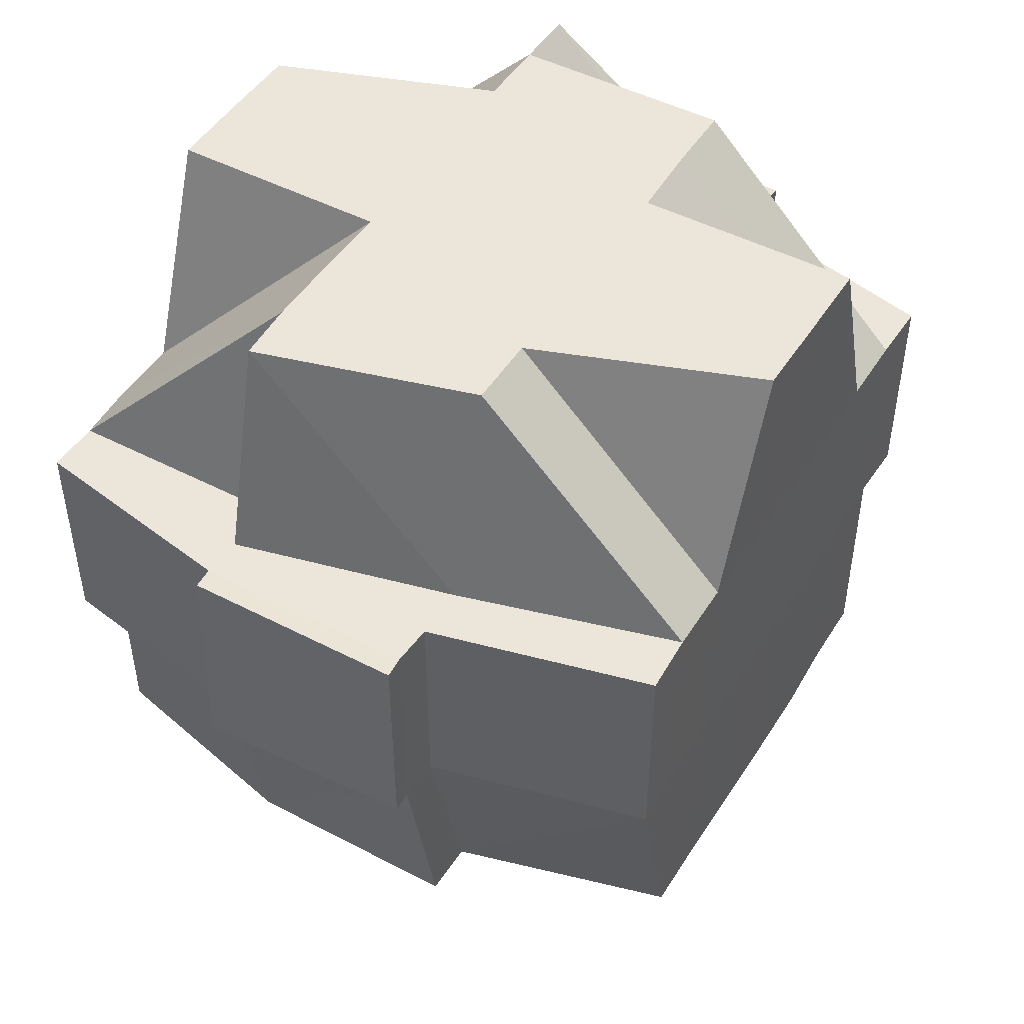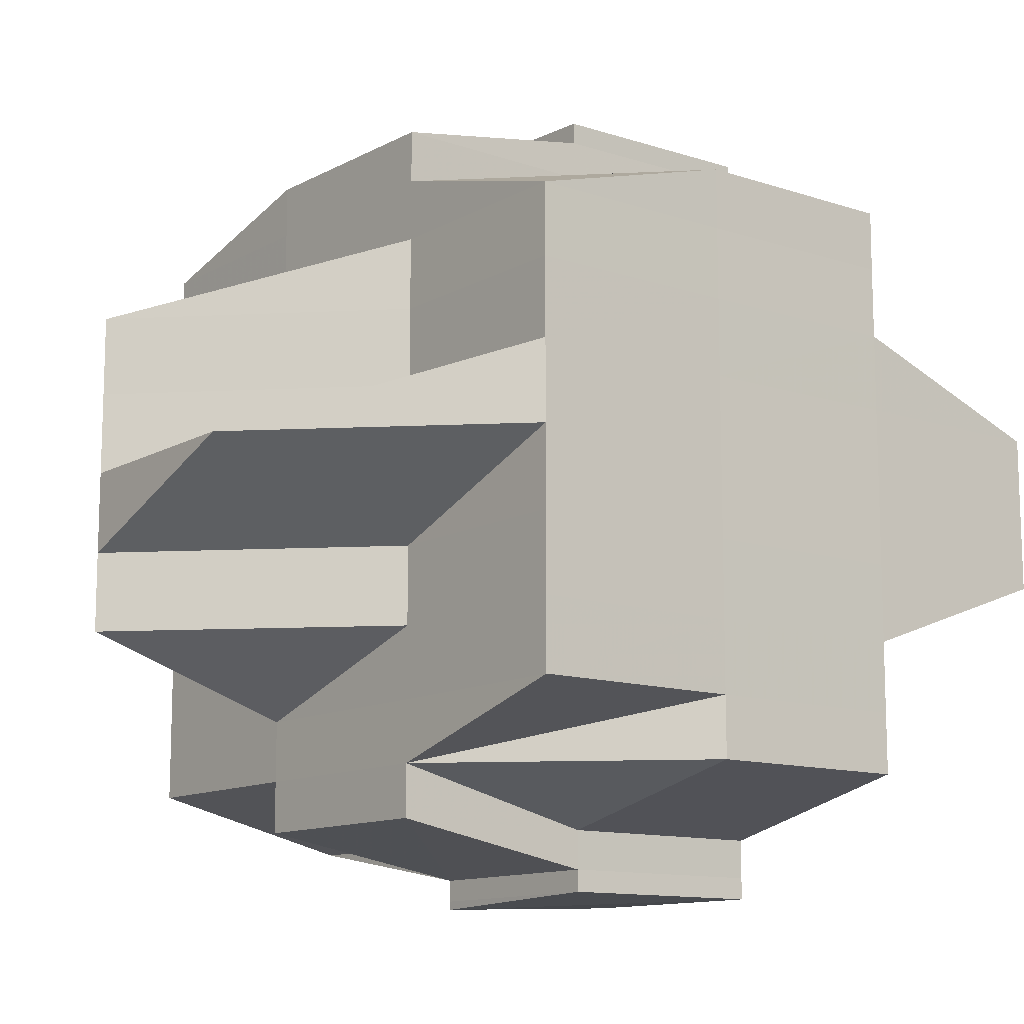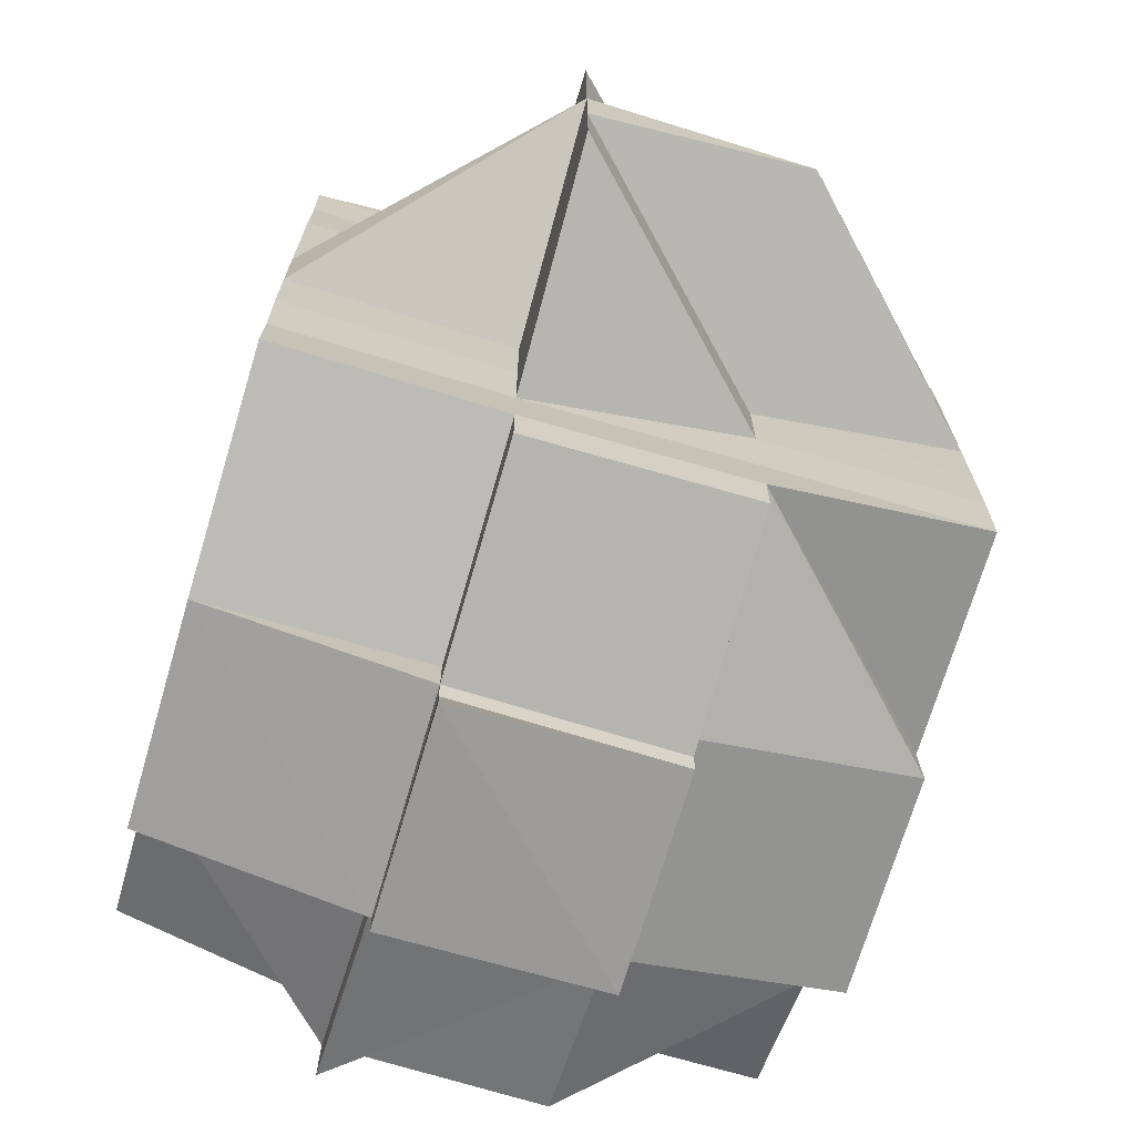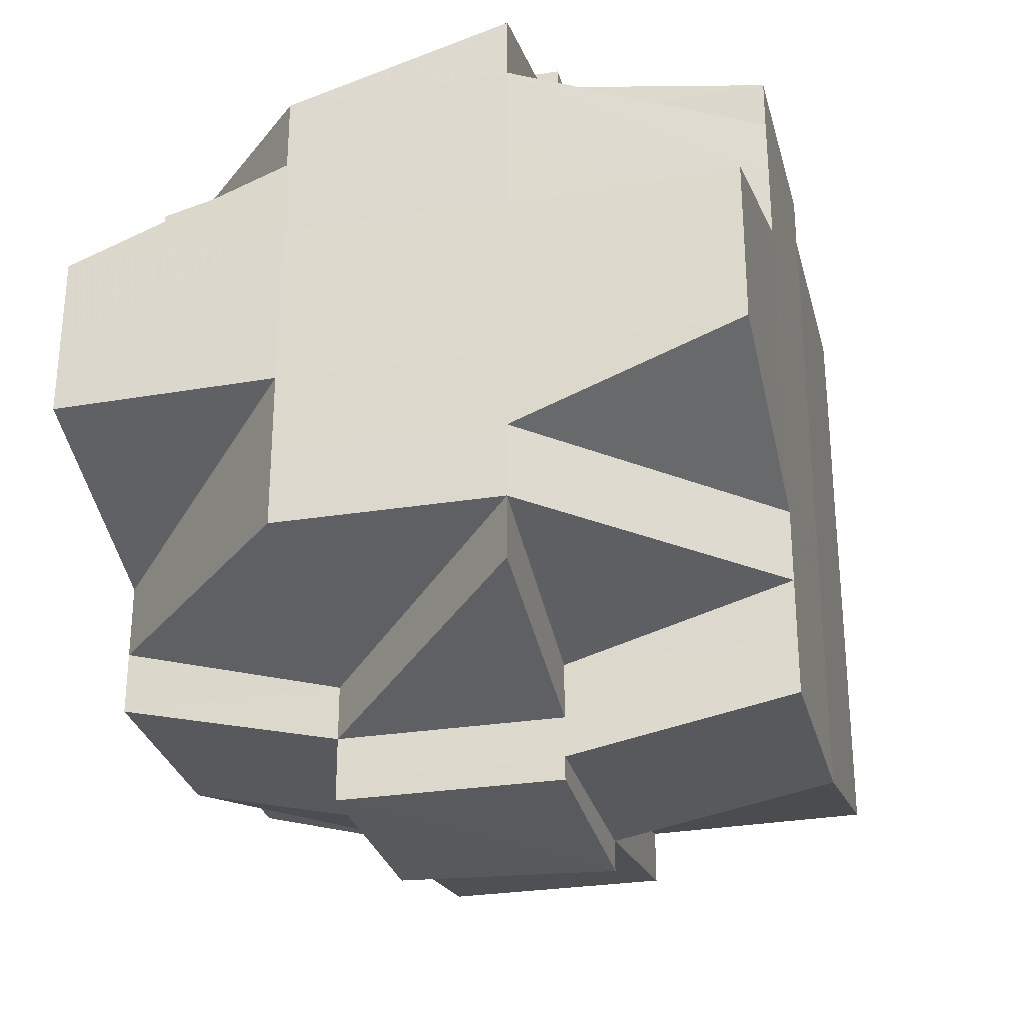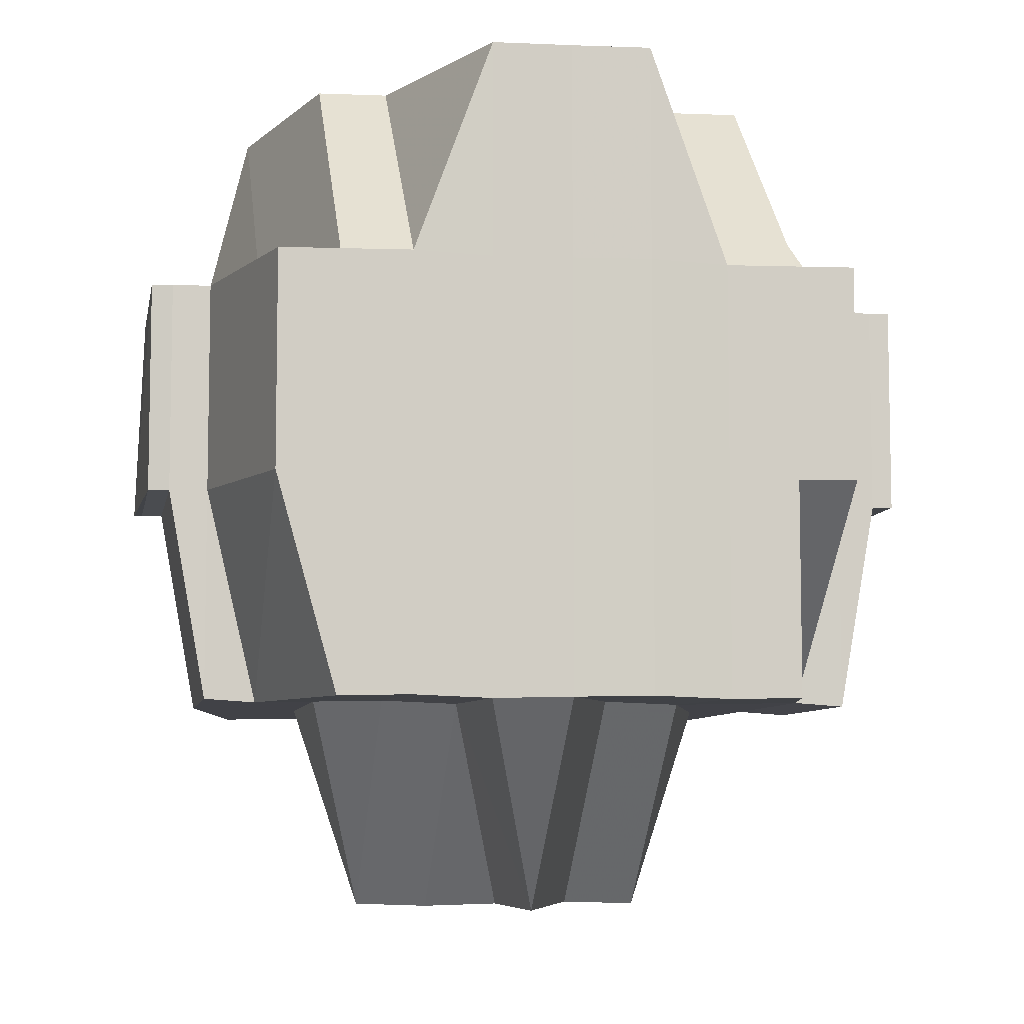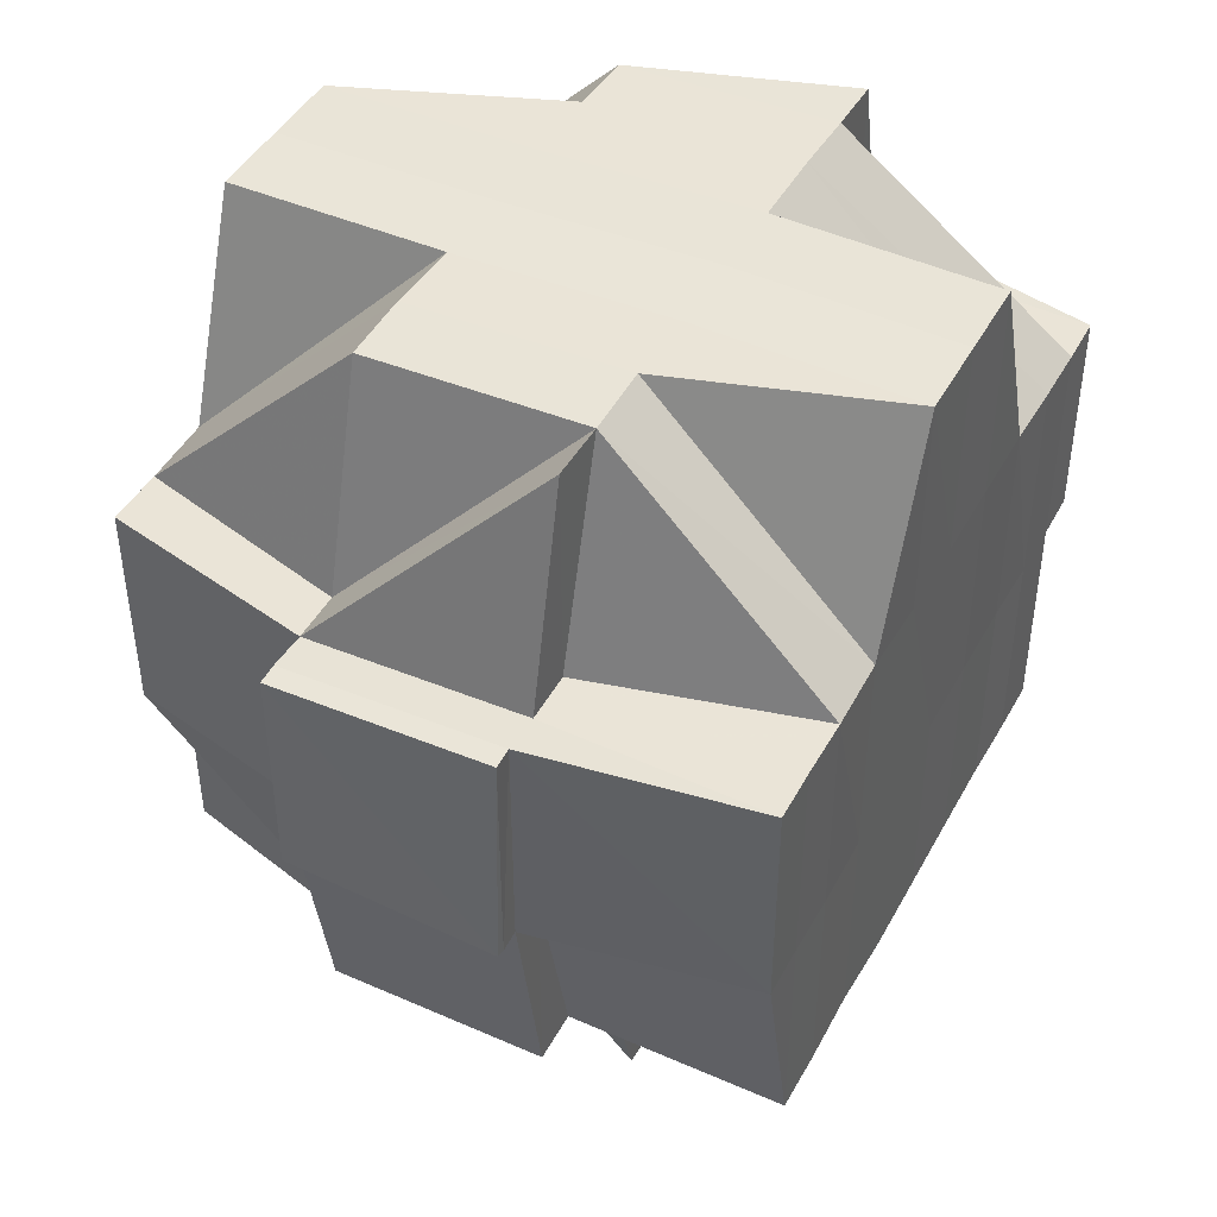
<metadata>
{"format":"obj","ext":"obj","renderer":"f3d","projection":"perspective","resolution":1024,"background":"white","views":[{"elev":47.6,"azim":30.5,"up":"+Y"},{"elev":-12.1,"azim":51.7,"up":"+Z"},{"elev":-70.7,"azim":-16.4,"up":"+Z"},{"elev":-29.1,"azim":-166.2,"up":"+Z"},{"elev":-6.9,"azim":79.5,"up":"+Y"},{"elev":43.8,"azim":-152.9,"up":"+Y"}]}
</metadata>
<code>
o 638
v 2225 1853 15.06
v 2225 1853 15.06
v 2225 1853 15.06
v 2225 1853 15.06
v 2225 1853 15.06
v 2225 1853 15.06
v 2225 1853 15.06
v 2225 1853 15.06
v 2225 1853 15.06
v 2225 1853 15.06
v 2225 1853 15.06
v 2225 1853 15.06
v 2225 1853 15.06
v 2225 1853 15.06
v 2225 1853 15.06
v 2225 1853 15.06
v 2225 1853 15.06
v 2225 1853 15.06
v 2225 1853 15.06
v 2225 1853 15.06
v 2225 1853 15.06
v 2225 1853 15.06
v 2225 1853 15.06
v 2225 1853 15.06
v 2225 1853 15.06
v 2225 1853 15.06
v 2225 1853 15.06
v 2225 1853 15.05
v 2225 1853 15.06
v 2225 1853 15.06
v 2225 1853 15.06
v 2225 1853 15.06
v 2225 1853 15.06
v 2225 1853 15.06
v 2225 1853 15.06
v 2225 1853 15.06
v 2225 1853 15.06
v 2225 1853 15.06
v 2225 1853 15.06
v 2225 1853 15.06
v 2225 1853 15.06
v 2225 1853 15.06
v 2225 1853 15.06
v 2225 1853 15.06
v 2225 1853 15.06
v 2225 1853 15.06
v 2225 1853 15.06
v 2225 1853 15.06
v 2225 1853 15.06
v 2225 1853 15.06
v 2225 1853 15.06
v 2225 1853 15.06
v 2225 1853 15.06
v 2225 1853 15.05
v 2225 1853 15.05
v 2225 1853 15.06
v 2225 1853 15.05
v 2225 1853 15.05
v 2225 1853 15.05
v 2225 1853 15.05
v 2225 1853 15.05
v 2225 1853 15.05
v 2225 1853 15.06
v 2225 1853 15.05
v 2225 1853 15.05
v 2225 1853 15.05
v 2225 1853 15.05
v 2225 1853 15.05
v 2225 1853 15.05
v 2225 1853 15.05
v 2225 1853 15.05
v 2225 1853 15.05
v 2225 1853 15.06
v 2225 1853 15.05
v 2225 1853 15.05
v 2225 1853 15.04
v 2225 1853 15.05
v 2225 1853 15.06
v 2225 1853 15.06
v 2225 1853 15.06
v 2225 1853 15.06
v 2225 1853 15.05
v 2225 1853 15.05
v 2225 1853 15.04
v 2225 1853 15.05
v 2225 1853 15.05
v 2225 1853 15.04
v 2225 1853 15.04
v 2225 1853 15.03
v 2225 1853 15.03
v 2225 1853 15.03
v 2225 1853 15.03
v 2225 1853 15.04
v 2225 1853 15.04
v 2225 1853 15.04
v 2225 1853 15.03
v 2225 1853 15.04
v 2225 1853 15.03
v 2225 1853 15.03
v 2225 1853 15.04
v 2225 1853 15.03
v 2225 1853 15.03
v 2225 1853 15.03
v 2225 1853 15.03
v 2225 1853 15.03
v 2225 1853 15.03
v 2225 1853 15.03
v 2225 1853 15.03
v 2225 1853 15.03
v 2225 1853 15.03
v 2225 1853 15.03
v 2225 1853 15.03
v 2225 1853 15.02
v 2225 1853 15.03
v 2225 1853 15.03
v 2225 1853 15.02
v 2225 1853 15.02
v 2225 1853 15.02
v 2225 1853 15.02
v 2225 1853 15.02
v 2225 1853 15.02
v 2225 1853 15.02
v 2225 1853 15.02
v 2225 1853 15.02
v 2225 1853 15.02
v 2225 1853 15.02
v 2225 1853 15.02
v 2225 1853 15.03
v 2225 1853 15.03
v 2225 1853 15.03
v 2225 1853 15.02
v 2225 1853 15.02
v 2225 1853 15.03
v 2225 1853 15.03
v 2225 1853 15.03
v 2225 1853 15.03
v 2225 1853 15.02
v 2225 1853 15.03
v 2225 1853 15.02
v 2225 1853 15.02
v 2225 1853 15.02
v 2225 1853 15.02
v 2225 1853 15.03
v 2225 1853 15.02
v 2225 1853 15.02
v 2225 1853 15.03
v 2225 1853 15.02
v 2225 1853 15.02
v 2225 1853 15.03
v 2225 1853 15.03
v 2225 1853 15.03
v 2225 1853 15.03
v 2225 1853 15.03
v 2225 1853 15.03
v 2225 1853 15.03
v 2225 1853 15.03
v 2225 1853 15.03
v 2225 1853 15.03
v 2225 1853 15.03
v 2225 1853 15.03
v 2225 1853 15.03
v 2225 1853 15.03
v 2225 1853 15.03
v 2225 1853 15.03
v 2225 1853 15.04
v 2225 1853 15.03
v 2225 1853 15.04
v 2225 1853 15.04
v 2225 1853 15.04
v 2225 1853 15.04
v 2225 1853 15.04
v 2225 1853 15.04
v 2225 1853 15.04
v 2225 1853 15.04
v 2225 1853 15.05
v 2225 1853 15.05
v 2225 1853 15.05
v 2225 1853 15.05
v 2225 1853 15.05
v 2225 1853 15.05
v 2225 1853 15.04
v 2225 1853 15.05
v 2225 1853 15.05
v 2225 1853 15.05
v 2225 1853 15.05
v 2225 1853 15.05
v 2225 1853 15.05
v 2225 1853 15.05
v 2225 1853 15.05
v 2225 1853 15.05
v 2225 1853 15.05
v 2225 1853 15.06
v 2225 1853 15.06
v 2225 1853 15.06
v 2225 1853 15.06
v 2225 1853 15.06
v 2225 1853 15.06
v 2225 1853 15.06
v 2225 1853 15.06
v 2225 1853 15.06
v 2225 1853 15.06
v 2225 1853 15.06
v 2225 1853 15.06
v 2225 1853 15.05
v 2225 1853 15.05
v 2225 1853 15.05
v 2225 1853 15.05
v 2225 1853 15.05
v 2225 1853 15.05
v 2225 1853 15.05
v 2225 1853 15.05
v 2225 1853 15.05
v 2225 1853 15.05
v 2225 1853 15.04
v 2225 1853 15.05
v 2225 1853 15.05
v 2225 1853 15.05
v 2225 1853 15.06
v 2225 1853 15.04
v 2225 1853 15.04
v 2225 1853 15.04
v 2225 1853 15.06
v 2225 1853 15.06
v 2225 1853 15.06
v 2225 1853 15.06
v 2225 1853 15.05
v 2225 1853 15.06
v 2225 1853 15.05
v 2225 1853 15.05
v 2225 1853 15.05
v 2225 1853 15.05
v 2225 1853 15.05
v 2225 1853 15.05
v 2225 1853 15.05
v 2225 1853 15.04
v 2225 1853 15.04
v 2225 1853 15.04
v 2225 1853 15.04
v 2225 1853 15.04
v 2225 1853 15.04
v 2225 1853 15.04
v 2225 1853 15.05
v 2225 1853 15.04
v 2225 1853 15.05
v 2225 1853 15.04
v 2225 1853 15.04
v 2225 1853 15.03
v 2225 1853 15.03
v 2225 1853 15.03
v 2225 1853 15.04
v 2225 1853 15.04
v 2225 1853 15.03
v 2225 1853 15.03
v 2225 1853 15.04
v 2225 1853 15.04
v 2225 1853 15.04
v 2225 1853 15.03
v 2225 1853 15.03
v 2225 1853 15.04
v 2225 1853 15.04
v 2225 1853 15.03
v 2225 1853 15.03
v 2225 1853 15.04
v 2225 1853 15.04
v 2225 1853 15.03
v 2225 1853 15.03
v 2225 1853 15.03
v 2225 1853 15.04
v 2225 1853 15.03
v 2225 1853 15.03
v 2225 1853 15.03
v 2225 1853 15.03
v 2225 1853 15.03
v 2225 1853 15.03
v 2225 1853 15.03
v 2225 1853 15.03
v 2225 1853 15.03
v 2225 1853 15.02
v 2225 1853 15.03
v 2225 1853 15.03
v 2225 1853 15.03
v 2225 1853 15.03
v 2225 1853 15.03
v 2225 1853 15.03
v 2225 1853 15.03
v 2225 1853 15.03
v 2225 1853 15.03
v 2225 1853 15.03
v 2225 1853 15.03
v 2225 1853 15.03
v 2225 1853 15.03
v 2225 1853 15.03
v 2225 1853 15.03
v 2225 1853 15.03
v 2225 1853 15.03
v 2225 1853 15.03
v 2225 1853 15.03
v 2225 1853 15.03
v 2225 1853 15.04
v 2225 1853 15.04
v 2225 1853 15.03
v 2225 1853 15.04
v 2225 1853 15.03
v 2225 1853 15.04
v 2225 1853 15.04
v 2225 1853 15.04
v 2225 1853 15.05
v 2225 1853 15.06
v 2225 1853 15.06
v 2225 1853 15.06
v 2225 1853 15.06
v 2225 1853 15.06
v 2225 1853 15.06
v 2225 1853 15.06
v 2225 1853 15.06
v 2225 1853 15.06
v 2225 1853 15.05
v 2225 1853 15.05
v 2225 1853 15.05
v 2225 1853 15.05
v 2225 1853 15.05
v 2225 1853 15.03
v 2225 1853 15.03
v 2225 1853 15.03
v 2225 1853 15.03
v 2225 1853 15.03
v 2225 1853 15.03
v 2225 1853 15.03
v 2225 1853 15.03
v 2225 1853 15.03
v 2225 1853 15.02
v 2225 1853 15.02
v 2225 1853 15.02
v 2225 1853 15.02
v 2225 1853 15.02
f 1 2 3
f 4 5 2
f 6 7 3
f 8 9 6
f 10 11 5
f 12 13 4
f 13 14 15
f 16 12 17
f 9 18 19
f 19 20 7
f 21 22 20
f 23 24 22
f 25 23 26
f 27 28 23
f 29 30 19
f 30 31 32
f 30 32 33
f 29 34 30
f 35 33 36
f 37 35 38
f 38 39 40
f 41 42 37
f 43 42 35
f 42 44 39
f 45 46 43
f 47 45 48
f 49 50 42
f 42 51 29
f 51 52 44
f 53 51 42
f 54 55 52
f 51 54 56
f 53 57 51
f 57 54 51
f 58 57 53
f 59 60 54
f 61 58 53
f 58 62 57
f 63 61 53
f 64 65 58
f 65 66 62
f 67 62 58
f 68 69 67
f 70 61 63
f 71 72 61
f 73 71 63
f 72 74 75
f 74 76 77
f 10 63 78
f 79 63 80
f 63 81 11
f 77 82 83
f 77 84 82
f 85 83 86
f 87 88 84
f 89 90 88
f 91 92 90
f 93 94 77
f 93 87 94
f 95 87 93
f 95 96 87
f 97 95 93
f 96 98 89
f 96 99 100
f 98 101 99
f 102 98 96
f 103 96 95
f 103 102 96
f 104 105 98
f 98 106 91
f 106 107 101
f 108 106 98
f 106 109 107
f 105 110 106
f 111 112 108
f 110 113 114
f 115 114 106
f 116 117 109
f 116 118 117
f 119 120 118
f 121 120 122
f 123 122 124
f 125 123 126
f 127 124 128
f 129 128 130
f 131 121 132
f 133 131 134
f 135 133 136
f 132 137 138
f 139 140 137
f 141 139 142
f 142 116 143
f 144 145 116
f 146 144 143
f 145 147 148
f 143 148 149
f 143 149 150
f 151 150 152
f 153 151 154
f 155 146 156
f 157 156 158
f 156 159 160
f 156 138 159
f 161 151 102
f 161 102 103
f 162 156 161
f 163 156 162
f 164 161 103
f 162 161 164
f 164 103 165
f 163 162 166
f 166 162 164
f 165 103 167
f 167 103 95
f 168 164 165
f 166 164 168
f 165 167 169
f 167 95 97
f 169 167 97
f 168 170 171
f 172 173 169
f 97 174 175
f 176 172 177
f 169 97 178
f 178 175 179
f 177 169 178
f 178 97 180
f 181 169 177
f 180 182 183
f 184 183 185
f 186 178 184
f 177 178 186
f 186 179 187
f 188 177 189
f 190 177 186
f 190 186 191
f 191 186 70
f 191 187 192
f 193 192 194
f 195 194 196
f 197 198 196
f 199 200 198
f 201 202 195
f 203 191 202
f 204 191 203
f 23 204 203
f 204 190 191
f 205 204 23
f 206 190 204
f 205 206 204
f 206 207 190
f 208 206 205
f 207 209 210
f 211 208 205
f 212 207 206
f 208 212 206
f 213 214 212
f 215 212 208
f 216 215 208
f 216 208 211
f 211 217 218
f 212 219 207
f 214 220 219
f 221 219 212
f 34 218 222
f 34 211 223
f 224 34 225
f 226 211 34
f 227 228 34
f 226 216 211
f 229 216 226
f 54 229 226
f 230 229 54
f 60 231 229
f 229 232 216
f 233 232 229
f 232 234 216
f 234 215 216
f 233 235 232
f 234 236 215
f 232 237 234
f 235 237 232
f 237 236 234
f 238 235 233
f 239 240 237
f 236 241 242
f 238 243 235
f 244 238 233
f 94 238 244
f 245 243 238
f 246 247 245
f 247 248 249
f 250 251 238
f 66 250 244
f 251 252 243
f 253 249 254
f 255 254 256
f 257 258 253
f 259 257 260
f 258 261 262
f 243 263 264
f 265 266 263
f 267 265 243
f 243 265 268
f 252 269 265
f 262 270 265
f 270 271 266
f 270 130 271
f 265 270 272
f 262 273 270
f 274 273 262
f 273 136 270
f 274 275 276
f 277 278 275
f 279 278 280
f 281 280 282
f 136 283 284
f 284 283 285
f 136 284 286
f 287 283 288
f 284 289 290
f 283 138 289
f 283 132 291
f 292 141 283
f 286 284 163
f 293 294 286
f 286 163 295
f 295 163 166
f 296 286 295
f 297 286 296
f 298 293 296
f 295 166 299
f 299 166 168
f 296 295 300
f 220 301 299
f 240 298 302
f 272 296 302
f 302 296 300
f 268 302 237
f 237 302 236
f 302 300 236
f 236 300 221
f 300 303 304
f 300 304 241
f 305 299 219
f 219 299 306
f 299 168 306
f 306 168 181
f 219 306 207
f 207 306 307
f 306 171 209
f 308 309 310
f 309 311 312
f 313 314 315
f 316 317 314
f 62 318 319
f 244 320 318
f 62 244 230
f 321 244 62
f 322 323 324
f 325 326 327
f 328 329 330
f 331 332 333
f 333 334 335

</code>
